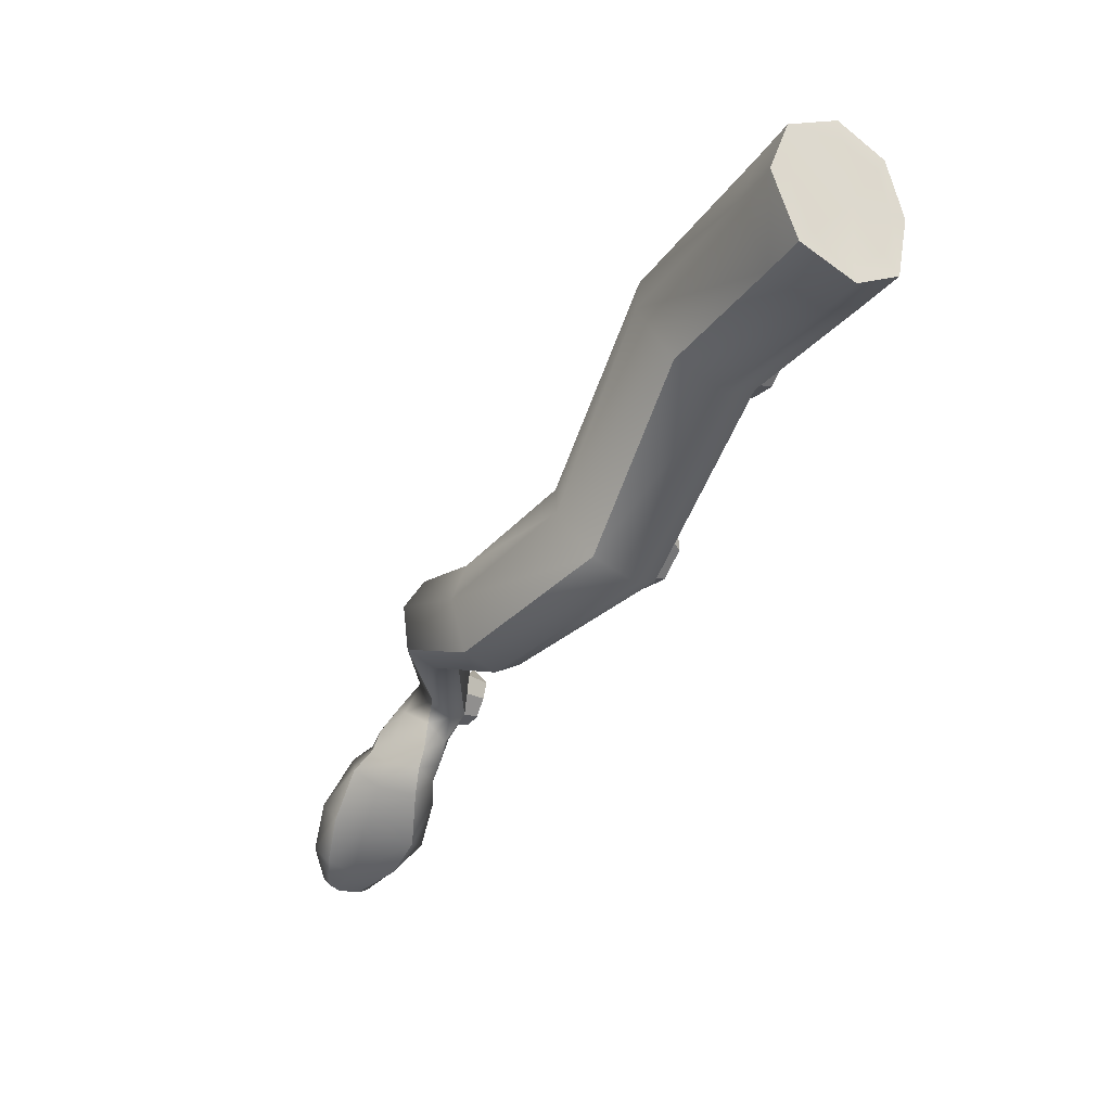
<metadata>
{"format":"obj","ext":"obj","renderer":"f3d","projection":"perspective","resolution":1024,"background":"white","views":[{"elev":-25.6,"azim":-120.9,"up":"+Z"}]}
</metadata>
<code>
g tentackle_model1
v 5.049 0.2871 -2.106
v 5.304 0.1479 -2.181
v 5.324 0.1844 -2.141
v 5.095 0.3664 -2.015
v 4.795 0.3647 -1.894
v 4.881 0.4145 -1.778
v 4.573 0.3509 -1.622
v 4.719 0.292 -1.494
v 4.503 0.2597 -1.49
v 4.618 0.2014 -1.411
v 4.441 0.2366 -1.373
v 4.56 0.1613 -1.296
v 4.424 0.1106 -1.186
v 4.512 0.006709 -1.12
v 4.305 -0.03472 -0.9619
v 4.34 -0.175 -0.9175
v 3.612 0.3672 -0.6492
v 3.564 0.1657 -0.5824
v 2.786 0.5079 -0.9066
v 2.82 0.2765 -0.7829
v 2.007 0.353 -0.6998
v 2.13 0.08731 -0.5889
v 1.16 0.3082 0.252
v 1.24 -0.005574 0.3887
v -0.07044 0.3645 0.3272
v -0.06158 0.02791 0.4899
v -0.3355 0.03956 0.5101
v -0.345 0.3794 0.3473
v 4.935 -0.1423 -2.135
v 5.277 -0.05092 -2.203
v 5.286 0.08751 -2.211
v 5.009 0.1198 -2.166
v 5.304 0.1479 -2.181
v 4.579 -0.09263 -2.05
v 5.049 0.2871 -2.106
v 4.717 0.1949 -1.971
v 4.281 0.04593 -1.824
v 4.795 0.3647 -1.894
v 4.45 0.2298 -1.754
v 4.226 0.05362 -1.658
v 4.573 0.3509 -1.622
v 4.371 0.2064 -1.608
v 4.144 0.06142 -1.549
v 4.503 0.2597 -1.49
v 4.296 0.2139 -1.476
v 4.102 0.06103 -1.392
v 4.441 0.2366 -1.373
v 4.261 0.1484 -1.281
v 4.02 0.07765 -1.261
v 4.424 0.1106 -1.186
v 4.208 0.07259 -1.085
v 3.644 0.4543 -1.127
v 4.305 -0.03472 -0.9619
v 3.648 0.4891 -0.8411
v 2.81 0.4975 -1.459
v 3.612 0.3672 -0.6492
v 2.779 0.6071 -1.154
v 1.714 0.2846 -1.231
v 2.786 0.5079 -0.9066
v 1.851 0.438 -0.9333
v 0.8935 0.2692 -0.3755
v 2.007 0.353 -0.6998
v 1.031 0.4237 -0.03071
v 1.16 0.3082 0.252
v -0.08456 0.3537 -0.3868
v -0.07704 0.4997 -9.251e-05
v -0.07044 0.3645 0.3272
v -0.345 0.3794 0.3473
v -0.3551 0.5157 0.01655
v -0.3661 0.3681 -0.3741
v 5.018 -0.2009 -2.087
v 5.282 -0.1118 -2.178
v 5.277 -0.05092 -2.203
v 4.935 -0.1423 -2.135
v 4.688 -0.2166 -2.005
v 4.579 -0.09263 -2.05
v 4.377 -0.1283 -1.839
v 4.281 0.04593 -1.824
v 4.275 -0.0723 -1.719
v 4.226 0.05362 -1.658
v 4.186 -0.07401 -1.623
v 4.144 0.06142 -1.549
v 4.095 -0.06211 -1.499
v 4.102 0.06103 -1.392
v 3.987 -0.03918 -1.369
v 4.02 0.07765 -1.261
v 3.604 0.2902 -1.23
v 3.644 0.4543 -1.127
v 2.851 0.2658 -1.522
v 2.81 0.4975 -1.459
v 1.734 -0.002867 -1.312
v 1.714 0.2846 -1.231
v 0.8827 -0.05709 -0.4879
v 0.8935 0.2692 -0.3755
v -0.08749 0.01263 -0.5169
v -0.08456 0.3537 -0.3868
v -0.3661 0.3681 -0.3741
v -0.3715 0.02313 -0.5102
v 5.286 0.08751 -2.211
v 5.277 -0.05092 -2.203
v 5.282 -0.1118 -2.178
v 5.355 0.07334 -2.174
v 5.324 0.1844 -2.141
v 5.304 0.1479 -2.181
v 5.111 0.2666 -1.954
v 5.323 0.1339 -2.064
v 5.342 0.06408 -2.085
v 5.086 0.0867 -1.976
v 5.296 -0.06464 -2.089
v 4.904 0.274 -1.737
v 5.065 -0.09402 -1.999
v 4.865 0.05129 -1.792
v 4.694 0.1706 -1.518
v 4.777 -0.1341 -1.888
v 4.616 0.04739 -1.581
v 4.603 0.1027 -1.438
v 4.51 -0.1128 -1.704
v 4.5 0.02222 -1.519
v 4.541 0.05671 -1.336
v 4.394 -0.07925 -1.623
v 4.419 -0.01827 -1.446
v 4.475 -0.09611 -1.193
v 4.298 -0.09516 -1.542
v 4.334 -0.1256 -1.349
v 4.274 -0.2735 -1.011
v 4.189 -0.137 -1.437
v 4.156 -0.25 -1.168
v 3.53 0.03345 -0.7119
v 4.039 -0.1715 -1.307
v 3.535 0.04763 -0.9381
v 2.857 0.06404 -0.8921
v 3.566 0.14 -1.157
v 2.879 0.004229 -1.146
v 2.125 -0.1634 -0.698
v 2.877 0.08731 -1.426
v 2.008 -0.2605 -0.9412
v 1.208 -0.2898 0.267
v 1.835 -0.2055 -1.219
v 1.092 -0.3888 -0.01986
v 0.9533 -0.3141 -0.3641
v -0.064 -0.2663 0.3481
v -0.07399 -0.3607 0.006651
v -0.08228 -0.2748 -0.3735
v -0.3643 -0.2699 -0.3652
v -0.3504 -0.3551 0.02104
v -0.3388 -0.2581 0.3658
v 5.095 0.3664 -2.015
v 5.324 0.1844 -2.141
v 5.323 0.1339 -2.064
v 5.111 0.2666 -1.954
v 4.881 0.4145 -1.778
v 4.904 0.274 -1.737
v 4.719 0.292 -1.494
v 4.694 0.1706 -1.518
v 4.618 0.2014 -1.411
v 4.603 0.1027 -1.438
v 4.56 0.1613 -1.296
v 4.541 0.05671 -1.336
v 4.512 0.006709 -1.12
v 4.475 -0.09611 -1.193
v 4.34 -0.175 -0.9175
v 4.274 -0.2735 -1.011
v 3.564 0.1657 -0.5824
v 3.53 0.03345 -0.7119
v 2.82 0.2765 -0.7829
v 2.857 0.06404 -0.8921
v 2.13 0.08731 -0.5889
v 2.125 -0.1634 -0.698
v 1.24 -0.005574 0.3887
v 1.208 -0.2898 0.267
v -0.06158 0.02791 0.4899
v -0.064 -0.2663 0.3481
v -0.3388 -0.2581 0.3658
v -0.3355 0.03956 0.5101
v 5.323 0.1339 -2.064
v 5.324 0.1844 -2.141
v 5.355 0.07334 -2.174
v 5.342 0.06408 -2.085
v 5.282 -0.1118 -2.178
v 5.296 -0.06464 -2.089
v 5.065 -0.09402 -1.999
v 5.296 -0.06464 -2.089
v 5.282 -0.1118 -2.178
v 5.018 -0.2009 -2.087
v 4.777 -0.1341 -1.888
v 4.688 -0.2166 -2.005
v 4.51 -0.1128 -1.704
v 4.377 -0.1283 -1.839
v 4.394 -0.07925 -1.623
v 4.275 -0.0723 -1.719
v 4.298 -0.09516 -1.542
v 4.186 -0.07401 -1.623
v 4.189 -0.137 -1.437
v 4.095 -0.06211 -1.499
v 4.039 -0.1715 -1.307
v 3.987 -0.03918 -1.369
v 3.566 0.14 -1.157
v 3.604 0.2902 -1.23
v 2.877 0.08731 -1.426
v 2.851 0.2658 -1.522
v 1.835 -0.2055 -1.219
v 1.734 -0.002867 -1.312
v 0.9533 -0.3141 -0.3641
v 0.8827 -0.05709 -0.4879
v -0.08228 -0.2748 -0.3735
v -0.08749 0.01263 -0.5169
v -0.3715 0.02313 -0.5102
v -0.3643 -0.2699 -0.3652
v 4.782 0.1625 -1.656
v 4.841 0.08817 -1.627
v 4.765 -0.02155 -1.643
v 4.685 0.03446 -1.671
v 4.897 0.2419 -1.752
v 4.93 0.1665 -1.695
v 4.841 0.08817 -1.627
v 4.782 0.1625 -1.656
v 4.983 0.05315 -1.93
v 4.985 0.03355 -1.825
v 4.974 0.1413 -1.766
v 4.961 0.1998 -1.852
v 4.961 0.1998 -1.852
v 4.974 0.1413 -1.766
v 4.93 0.1665 -1.695
v 4.897 0.2419 -1.752
v 4.685 0.03446 -1.671
v 4.765 -0.02155 -1.643
v 4.756 -0.1155 -1.728
v 4.675 -0.08642 -1.781
v 4.675 -0.08642 -1.781
v 4.756 -0.1155 -1.728
v 4.831 -0.1424 -1.812
v 4.768 -0.1323 -1.901
v 4.768 -0.1323 -1.901
v 4.831 -0.1424 -1.812
v 4.918 -0.08631 -1.836
v 4.887 -0.07678 -1.944
v 4.887 -0.07678 -1.944
v 4.918 -0.08631 -1.836
v 4.985 0.03355 -1.825
v 4.983 0.05315 -1.93
v 4.841 -0.009691 -1.7
v 4.873 0.04187 -1.693
v 4.915 0.07339 -1.719
v 4.894 -0.002373 -1.748
v 4.944 0.06399 -1.761
v 4.946 0.01711 -1.792
v 4.87 -0.06513 -1.777
v 4.838 -0.05349 -1.737
v 4.916 -0.03668 -1.799
v 4.058 -0.2395 -0.9653
v 4.082 -0.3376 -1.016
v 3.956 -0.2843 -1.089
v 3.913 -0.1295 -1.083
v 4.275 -0.2585 -1.008
v 4.244 -0.3409 -1.049
v 4.082 -0.3376 -1.016
v 4.058 -0.2395 -0.9653
v 4.307 -0.131 -1.315
v 4.293 -0.2673 -1.267
v 4.311 -0.3073 -1.142
v 4.364 -0.1992 -1.144
v 4.364 -0.1992 -1.144
v 4.311 -0.3073 -1.142
v 4.244 -0.3409 -1.049
v 4.275 -0.2585 -1.008
v 3.913 -0.1295 -1.083
v 3.956 -0.2843 -1.089
v 3.967 -0.2715 -1.198
v 3.942 -0.1352 -1.201
v 3.942 -0.1352 -1.201
v 3.967 -0.2715 -1.198
v 4.055 -0.272 -1.295
v 4.045 -0.1618 -1.305
v 4.045 -0.1618 -1.305
v 4.055 -0.272 -1.295
v 4.167 -0.2755 -1.312
v 4.169 -0.1614 -1.34
v 4.169 -0.1614 -1.34
v 4.167 -0.2755 -1.312
v 4.293 -0.2673 -1.267
v 4.307 -0.131 -1.315
v 4.075 -0.3147 -1.134
v 4.128 -0.3285 -1.106
v 4.191 -0.3295 -1.12
v 4.147 -0.313 -1.181
v 4.234 -0.3154 -1.169
v 4.228 -0.2993 -1.224
v 4.108 -0.2954 -1.234
v 4.071 -0.302 -1.187
v 4.173 -0.2952 -1.249
v 3.371 0.1227 -0.7929
v 3.383 0.00411 -0.836
v 3.351 0.03032 -0.967
v 3.345 0.126 -0.9699
v 3.539 0.06335 -0.7109
v 3.516 -0.04763 -0.772
v 3.383 0.00411 -0.836
v 3.371 0.1227 -0.7929
v 3.697 0.02039 -0.9983
v 3.646 -0.07026 -0.9739
v 3.609 -0.07599 -0.8285
v 3.665 0.01295 -0.7959
v 3.665 0.01295 -0.7959
v 3.609 -0.07599 -0.8285
v 3.516 -0.04763 -0.772
v 3.539 0.06335 -0.7109
v 3.345 0.126 -0.9699
v 3.351 0.03032 -0.967
v 3.41 0.04625 -1.082
v 3.424 0.1591 -1.095
v 3.424 0.1591 -1.095
v 3.41 0.04625 -1.082
v 3.538 0.02264 -1.121
v 3.57 0.1498 -1.14
v 3.57 0.1498 -1.14
v 3.538 0.02264 -1.121
v 3.611 -0.01592 -1.078
v 3.652 0.1027 -1.105
v 3.652 0.1027 -1.105
v 3.611 -0.01592 -1.078
v 3.646 -0.07026 -0.9739
v 3.697 0.02039 -0.9983
v 3.443 0.01464 -0.953
v 3.461 -0.002748 -0.8952
v 3.519 -0.02548 -0.8672
v 3.526 -0.008542 -0.9511
v 3.575 -0.04147 -0.8927
v 3.596 -0.03826 -0.9541
v 3.534 0.005446 -1.026
v 3.473 0.01837 -1.007
v 3.581 -0.01676 -1.006
v 2.703 0.06281 -0.9987
v 2.743 -0.04766 -1.031
v 2.696 -0.06261 -1.154
v 2.647 0.03702 -1.129
v 2.853 0.09721 -0.9315
v 2.872 -0.0201 -0.9687
v 2.743 -0.04766 -1.031
v 2.703 0.06281 -0.9987
v 3.038 0.106 -1.09
v 3.021 -0.0006213 -1.115
v 2.962 -0.00513 -1.006
v 2.964 0.1117 -0.9721
v 2.964 0.1117 -0.9721
v 2.962 -0.00513 -1.006
v 2.872 -0.0201 -0.9687
v 2.853 0.09721 -0.9315
v 2.647 0.03702 -1.129
v 2.696 -0.06261 -1.154
v 2.75 -0.0504 -1.282
v 2.699 0.05579 -1.305
v 2.699 0.05579 -1.305
v 2.75 -0.0504 -1.282
v 2.888 -0.02271 -1.324
v 2.875 0.09292 -1.368
v 2.875 0.09292 -1.368
v 2.888 -0.02271 -1.324
v 2.986 -0.005363 -1.255
v 3.01 0.11 -1.274
v 3.01 0.11 -1.274
v 2.986 -0.005363 -1.255
v 3.021 -0.0006213 -1.115
v 3.038 0.106 -1.09
v 2.798 -0.03888 -1.152
v 2.818 -0.03378 -1.093
v 2.876 -0.02227 -1.064
v 2.883 -0.02296 -1.149
v 2.934 -0.01219 -1.08
v 2.962 -0.008861 -1.132
v 2.889 -0.02289 -1.225
v 2.827 -0.03433 -1.207
v 2.945 -0.01243 -1.194
v 1.906 -0.1845 -0.6818
v 1.941 -0.325 -0.7357
v 1.809 -0.3522 -0.8231
v 1.744 -0.2116 -0.7679
v 2.109 -0.1376 -0.7254
v 2.113 -0.2832 -0.7704
v 1.941 -0.325 -0.7357
v 1.906 -0.1845 -0.6818
v 2.224 -0.09421 -1.023
v 2.192 -0.2553 -1.038
v 2.187 -0.2613 -0.8787
v 2.205 -0.1075 -0.8492
v 2.205 -0.1075 -0.8492
v 2.187 -0.2613 -0.8787
v 2.113 -0.2832 -0.7704
v 2.109 -0.1376 -0.7254
v 1.744 -0.2116 -0.7679
v 1.809 -0.3522 -0.8231
v 1.792 -0.3548 -0.999
v 1.704 -0.2228 -0.9934
v 1.704 -0.2228 -0.9934
v 1.792 -0.3548 -0.999
v 1.91 -0.3252 -1.146
v 1.854 -0.1906 -1.185
v 1.854 -0.1906 -1.185
v 1.91 -0.3252 -1.146
v 2.06 -0.2888 -1.152
v 2.064 -0.1398 -1.189
v 2.064 -0.1398 -1.189
v 2.06 -0.2888 -1.152
v 2.192 -0.2553 -1.038
v 2.224 -0.09421 -1.023
v 1.925 -0.3273 -0.9018
v 1.983 -0.3144 -0.8567
v 2.06 -0.2958 -0.8691
v 2.014 -0.3057 -0.9598
v 2.112 -0.2816 -0.9296
v 2.111 -0.2801 -1.005
v 1.971 -0.3141 -1.043
v 1.92 -0.3274 -0.9792
v 2.053 -0.2941 -1.054
v 0.9122 -0.2983 0.2405
v 0.971 -0.4665 0.1936
v 0.8253 -0.4766 0.04821
v 0.7351 -0.3044 0.0251
v 1.209 -0.2788 0.2388
v 1.195 -0.4507 0.1826
v 0.971 -0.4665 0.1936
v 0.9122 -0.2983 0.2405
v 1.336 -0.2622 -0.2249
v 1.305 -0.4432 -0.1601
v 1.307 -0.4423 0.04856
v 1.367 -0.2635 0.05199
v 1.367 -0.2635 0.05199
v 1.307 -0.4423 0.04856
v 1.195 -0.4507 0.1826
v 1.209 -0.2788 0.2388
v 0.7351 -0.3044 0.0251
v 0.8253 -0.4766 0.04821
v 0.8482 -0.48 -0.1344
v 0.7857 -0.3115 -0.1719
v 0.7857 -0.3115 -0.1719
v 0.8482 -0.48 -0.1344
v 1.001 -0.4725 -0.2723
v 0.9683 -0.3056 -0.3204
v 0.9683 -0.3056 -0.3204
v 1.001 -0.4725 -0.2723
v 1.158 -0.46 -0.2681
v 1.154 -0.2892 -0.3253
v 1.154 -0.2892 -0.3253
v 1.158 -0.46 -0.2681
v 1.305 -0.4432 -0.1601
v 1.336 -0.2622 -0.2249
v 0.9874 -0.4685 0.008704
v 1.05 -0.4631 0.06947
v 1.144 -0.4562 0.0656
v 1.101 -0.4611 -0.04347
v 1.216 -0.4513 -0.003794
v 1.218 -0.4521 -0.09541
v 1.061 -0.4657 -0.1441
v 0.9927 -0.4697 -0.07917
v 1.153 -0.4586 -0.1506
v -0.3388 -0.2581 0.3658
v -0.3504 -0.3551 0.02104
v -0.3514 -0.2638 0.01115
v -0.3643 -0.2699 -0.3652
v -0.3453 -0.1942 0.2697
v -0.3573 -0.1813 -0.2552
v -0.3355 0.03956 0.5101
v -0.3626 0.01939 -0.4074
v -0.3439 0.03015 0.3768
v -0.3715 0.02313 -0.5102
v -0.345 0.3794 0.3473
v -0.3583 0.2651 -0.2768
v -0.3485 0.293 0.2614
v -0.3661 0.3681 -0.3741
v -0.3551 0.5157 0.01655
v -0.3538 0.3926 0.005856
v 4.841 0.08817 -1.627
v 4.915 0.07339 -1.719
v 4.873 0.04187 -1.693
v 4.841 -0.009691 -1.7
v 4.93 0.1665 -1.695
v 4.765 -0.02155 -1.643
v 4.944 0.06399 -1.761
v 4.974 0.1413 -1.766
v 4.946 0.01711 -1.792
v 4.985 0.03355 -1.825
v 4.916 -0.03668 -1.799
v 4.918 -0.08631 -1.836
v 4.756 -0.1155 -1.728
v 4.838 -0.05349 -1.737
v 4.87 -0.06513 -1.777
v 4.831 -0.1424 -1.812
v 4.082 -0.3376 -1.016
v 4.191 -0.3295 -1.12
v 4.128 -0.3285 -1.106
v 4.075 -0.3147 -1.134
v 4.244 -0.3409 -1.049
v 3.956 -0.2843 -1.089
v 4.234 -0.3154 -1.169
v 4.311 -0.3073 -1.142
v 4.228 -0.2993 -1.224
v 4.293 -0.2673 -1.267
v 4.173 -0.2952 -1.249
v 4.167 -0.2755 -1.312
v 3.967 -0.2715 -1.198
v 4.071 -0.302 -1.187
v 4.108 -0.2954 -1.234
v 4.055 -0.272 -1.295
v 3.383 0.00411 -0.836
v 3.519 -0.02548 -0.8672
v 3.461 -0.002748 -0.8952
v 3.443 0.01464 -0.953
v 3.516 -0.04763 -0.772
v 3.351 0.03032 -0.967
v 3.575 -0.04147 -0.8927
v 3.609 -0.07599 -0.8285
v 3.596 -0.03826 -0.9541
v 3.646 -0.07026 -0.9739
v 3.581 -0.01676 -1.006
v 3.611 -0.01592 -1.078
v 3.41 0.04625 -1.082
v 3.473 0.01837 -1.007
v 3.534 0.005446 -1.026
v 3.538 0.02264 -1.121
v 2.743 -0.04766 -1.031
v 2.876 -0.02227 -1.064
v 2.818 -0.03378 -1.093
v 2.798 -0.03888 -1.152
v 2.872 -0.0201 -0.9687
v 2.696 -0.06261 -1.154
v 2.934 -0.01219 -1.08
v 2.962 -0.00513 -1.006
v 2.962 -0.008861 -1.132
v 3.021 -0.0006213 -1.115
v 2.945 -0.01243 -1.194
v 2.986 -0.005363 -1.255
v 2.75 -0.0504 -1.282
v 2.827 -0.03433 -1.207
v 2.889 -0.02289 -1.225
v 2.888 -0.02271 -1.324
v 1.941 -0.325 -0.7357
v 2.06 -0.2958 -0.8691
v 1.983 -0.3144 -0.8567
v 1.925 -0.3273 -0.9018
v 2.113 -0.2832 -0.7704
v 1.809 -0.3522 -0.8231
v 2.112 -0.2816 -0.9296
v 2.187 -0.2613 -0.8787
v 2.111 -0.2801 -1.005
v 2.192 -0.2553 -1.038
v 2.053 -0.2941 -1.054
v 2.06 -0.2888 -1.152
v 1.792 -0.3548 -0.999
v 1.92 -0.3274 -0.9792
v 1.971 -0.3141 -1.043
v 1.91 -0.3252 -1.146
v 0.971 -0.4665 0.1936
v 1.144 -0.4562 0.0656
v 1.05 -0.4631 0.06947
v 0.9874 -0.4685 0.008704
v 1.195 -0.4507 0.1826
v 0.8253 -0.4766 0.04821
v 1.216 -0.4513 -0.003794
v 1.307 -0.4423 0.04856
v 1.218 -0.4521 -0.09541
v 1.305 -0.4432 -0.1601
v 1.153 -0.4586 -0.1506
v 1.158 -0.46 -0.2681
v 0.8482 -0.48 -0.1344
v 0.9927 -0.4697 -0.07917
v 1.061 -0.4657 -0.1441
v 1.001 -0.4725 -0.2723
v -0.3583 0.2651 -0.2768
v -0.3524 -0.002532 -0.002742
v -0.3626 0.01939 -0.4074
v -0.3538 0.3926 0.005856
v -0.3573 -0.1813 -0.2552
v -0.3485 0.293 0.2614
v -0.3514 -0.2638 0.01115
v -0.3439 0.03015 0.3768
v -0.3453 -0.1942 0.2697
g tentackle_model1_0
f 3 2 1
f 4 3 1
f 4 1 5
f 6 4 5
f 6 5 7
f 8 6 7
f 8 7 9
f 10 8 9
f 10 9 11
f 12 10 11
f 12 11 13
f 14 12 13
f 14 13 15
f 16 14 15
f 16 15 17
f 18 16 17
f 18 17 19
f 20 18 19
f 20 19 21
f 22 20 21
f 22 21 23
f 24 22 23
f 24 23 25
f 26 24 25
f 26 25 27
f 25 28 27
f 31 30 29
f 32 31 29
f 33 31 32
f 32 29 34
f 35 33 32
f 36 32 34
f 35 32 36
f 36 34 37
f 38 35 36
f 39 36 37
f 38 36 39
f 39 37 40
f 41 38 39
f 42 39 40
f 41 39 42
f 42 40 43
f 44 41 42
f 45 42 43
f 44 42 45
f 45 43 46
f 47 44 45
f 48 45 46
f 47 45 48
f 48 46 49
f 50 47 48
f 51 48 49
f 50 48 51
f 51 49 52
f 53 50 51
f 54 51 52
f 53 51 54
f 54 52 55
f 56 53 54
f 57 54 55
f 56 54 57
f 57 55 58
f 59 56 57
f 60 57 58
f 59 57 60
f 60 58 61
f 62 59 60
f 63 60 61
f 62 60 63
f 64 62 63
f 63 61 65
f 64 63 66
f 66 63 65
f 67 64 66
f 67 66 68
f 66 69 68
f 66 65 69
f 65 70 69
f 73 72 71
f 74 73 71
f 74 71 75
f 76 74 75
f 76 75 77
f 78 76 77
f 78 77 79
f 80 78 79
f 80 79 81
f 82 80 81
f 82 81 83
f 84 82 83
f 84 83 85
f 86 84 85
f 86 85 87
f 88 86 87
f 88 87 89
f 90 88 89
f 90 89 91
f 92 90 91
f 92 91 93
f 94 92 93
f 94 93 95
f 96 94 95
f 96 95 97
f 95 98 97
f 101 100 99
f 102 101 99
f 102 99 103
f 99 104 103
f 107 106 105
f 108 107 105
f 109 107 108
f 108 105 110
f 111 109 108
f 112 108 110
f 111 108 112
f 112 110 113
f 114 111 112
f 115 112 113
f 114 112 115
f 115 113 116
f 117 114 115
f 118 115 116
f 117 115 118
f 118 116 119
f 120 117 118
f 121 118 119
f 120 118 121
f 121 119 122
f 123 120 121
f 124 121 122
f 123 121 124
f 124 122 125
f 126 123 124
f 127 124 125
f 126 124 127
f 127 125 128
f 129 126 127
f 130 127 128
f 129 127 130
f 130 128 131
f 132 129 130
f 133 130 131
f 132 130 133
f 133 131 134
f 135 132 133
f 136 133 134
f 135 133 136
f 136 134 137
f 138 135 136
f 139 136 137
f 138 136 139
f 140 138 139
f 139 137 141
f 140 139 142
f 142 139 141
f 143 140 142
f 143 142 144
f 142 145 144
f 142 141 145
f 141 146 145
f 149 148 147
f 150 149 147
f 150 147 151
f 152 150 151
f 152 151 153
f 154 152 153
f 154 153 155
f 156 154 155
f 156 155 157
f 158 156 157
f 158 157 159
f 160 158 159
f 160 159 161
f 162 160 161
f 162 161 163
f 164 162 163
f 164 163 165
f 166 164 165
f 166 165 167
f 168 166 167
f 168 167 169
f 170 168 169
f 170 169 171
f 172 170 171
f 172 171 173
f 171 174 173
f 177 176 175
f 178 177 175
f 177 178 179
f 178 180 179
f 183 182 181
f 184 183 181
f 184 181 185
f 186 184 185
f 186 185 187
f 188 186 187
f 188 187 189
f 190 188 189
f 190 189 191
f 192 190 191
f 192 191 193
f 194 192 193
f 194 193 195
f 196 194 195
f 196 195 197
f 198 196 197
f 198 197 199
f 200 198 199
f 200 199 201
f 202 200 201
f 202 201 203
f 204 202 203
f 204 203 205
f 206 204 205
f 206 205 207
f 205 208 207
f 211 210 209
f 212 211 209
f 215 214 213
f 216 215 213
f 219 218 217
f 220 219 217
f 223 222 221
f 224 223 221
f 227 226 225
f 228 227 225
f 231 230 229
f 232 231 229
f 235 234 233
f 236 235 233
f 239 238 237
f 240 239 237
f 243 242 241
f 244 243 241
f 245 243 244
f 246 245 244
f 244 241 247
f 246 244 247
f 241 248 247
f 249 246 247
f 252 251 250
f 253 252 250
f 256 255 254
f 257 256 254
f 260 259 258
f 261 260 258
f 264 263 262
f 265 264 262
f 268 267 266
f 269 268 266
f 272 271 270
f 273 272 270
f 276 275 274
f 277 276 274
f 280 279 278
f 281 280 278
f 284 283 282
f 285 284 282
f 286 284 285
f 287 286 285
f 285 282 288
f 287 285 288
f 282 289 288
f 290 287 288
f 293 292 291
f 294 293 291
f 297 296 295
f 298 297 295
f 301 300 299
f 302 301 299
f 305 304 303
f 306 305 303
f 309 308 307
f 310 309 307
f 313 312 311
f 314 313 311
f 317 316 315
f 318 317 315
f 321 320 319
f 322 321 319
f 325 324 323
f 326 325 323
f 327 325 326
f 328 327 326
f 326 323 329
f 328 326 329
f 323 330 329
f 331 328 329
f 334 333 332
f 335 334 332
f 338 337 336
f 339 338 336
f 342 341 340
f 343 342 340
f 346 345 344
f 347 346 344
f 350 349 348
f 351 350 348
f 354 353 352
f 355 354 352
f 358 357 356
f 359 358 356
f 362 361 360
f 363 362 360
f 366 365 364
f 367 366 364
f 368 366 367
f 369 368 367
f 367 364 370
f 369 367 370
f 364 371 370
f 372 369 370
f 375 374 373
f 376 375 373
f 379 378 377
f 380 379 377
f 383 382 381
f 384 383 381
f 387 386 385
f 388 387 385
f 391 390 389
f 392 391 389
f 395 394 393
f 396 395 393
f 399 398 397
f 400 399 397
f 403 402 401
f 404 403 401
f 407 406 405
f 408 407 405
f 409 407 408
f 410 409 408
f 408 405 411
f 410 408 411
f 405 412 411
f 413 410 411
f 416 415 414
f 417 416 414
f 420 419 418
f 421 420 418
f 424 423 422
f 425 424 422
f 428 427 426
f 429 428 426
f 432 431 430
f 433 432 430
f 436 435 434
f 437 436 434
f 440 439 438
f 441 440 438
f 444 443 442
f 445 444 442
f 448 447 446
f 449 448 446
f 450 448 449
f 451 450 449
f 449 446 452
f 451 449 452
f 446 453 452
f 454 451 452
f 457 456 455
f 456 457 458
f 459 457 455
f 457 460 458
f 459 455 461
f 460 462 458
f 463 459 461
f 462 464 458
f 463 461 465
f 462 466 464
f 467 463 465
f 466 468 464
f 467 465 469
f 466 470 468
f 470 469 468
f 470 467 469
f 473 472 471
f 474 473 471
f 472 475 471
f 476 474 471
f 472 477 475
f 477 478 475
f 477 479 478
f 479 480 478
f 479 481 480
f 481 482 480
f 474 476 483
f 484 474 483
f 481 485 482
f 484 483 485
f 485 486 482
f 483 486 485
f 489 488 487
f 490 489 487
f 488 491 487
f 492 490 487
f 488 493 491
f 493 494 491
f 493 495 494
f 495 496 494
f 495 497 496
f 497 498 496
f 490 492 499
f 500 490 499
f 497 501 498
f 500 499 501
f 501 502 498
f 499 502 501
f 505 504 503
f 506 505 503
f 504 507 503
f 508 506 503
f 504 509 507
f 509 510 507
f 509 511 510
f 511 512 510
f 511 513 512
f 513 514 512
f 506 508 515
f 516 506 515
f 513 517 514
f 516 515 517
f 517 518 514
f 515 518 517
f 521 520 519
f 522 521 519
f 520 523 519
f 524 522 519
f 520 525 523
f 525 526 523
f 525 527 526
f 527 528 526
f 527 529 528
f 529 530 528
f 522 524 531
f 532 522 531
f 529 533 530
f 532 531 533
f 533 534 530
f 531 534 533
f 537 536 535
f 538 537 535
f 536 539 535
f 540 538 535
f 536 541 539
f 541 542 539
f 541 543 542
f 543 544 542
f 543 545 544
f 545 546 544
f 538 540 547
f 548 538 547
f 545 549 546
f 548 547 549
f 549 550 546
f 547 550 549
f 553 552 551
f 554 553 551
f 552 555 551
f 556 554 551
f 552 557 555
f 557 558 555
f 557 559 558
f 559 560 558
f 559 561 560
f 561 562 560
f 554 556 563
f 564 554 563
f 561 565 562
f 564 563 565
f 565 566 562
f 563 566 565
f 569 568 567
f 567 568 570
f 571 568 569
f 570 568 572
f 573 568 571
f 572 568 574
f 575 568 573
f 574 568 575

</code>
